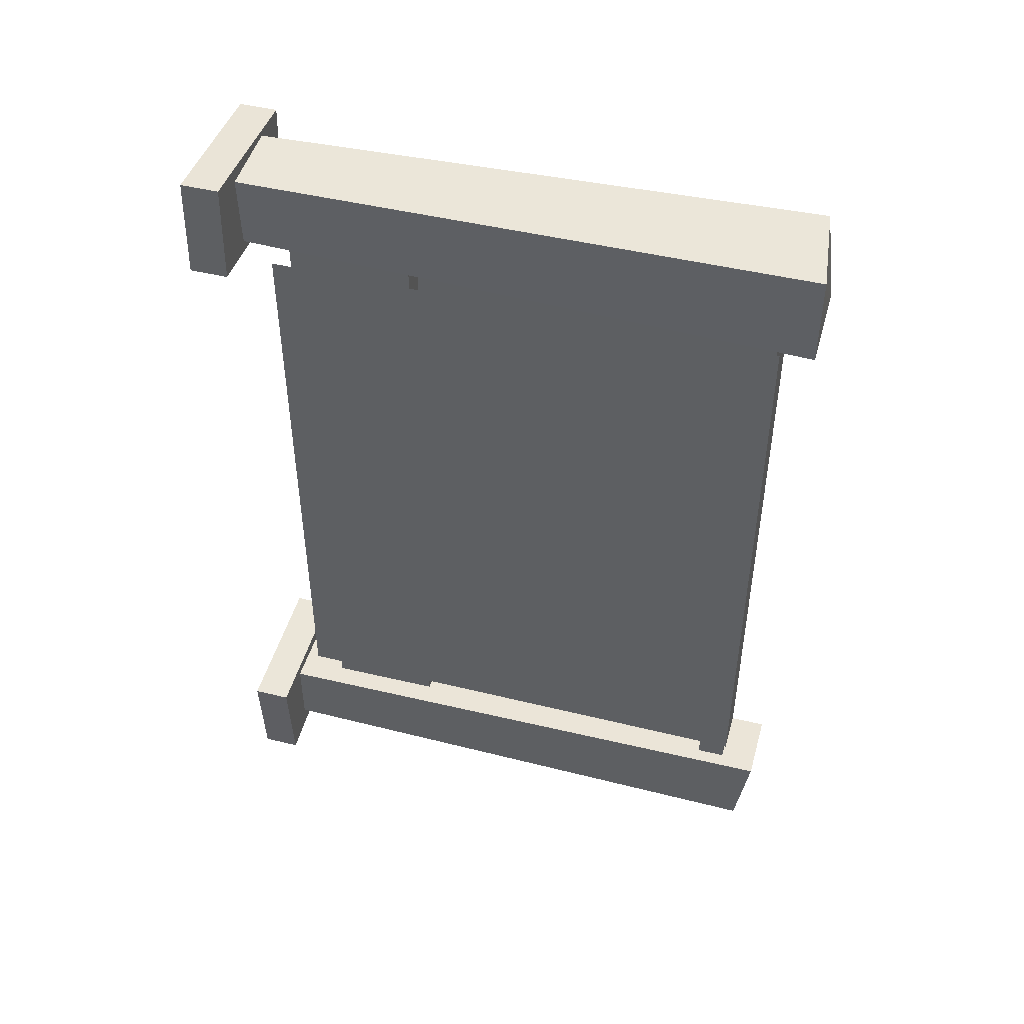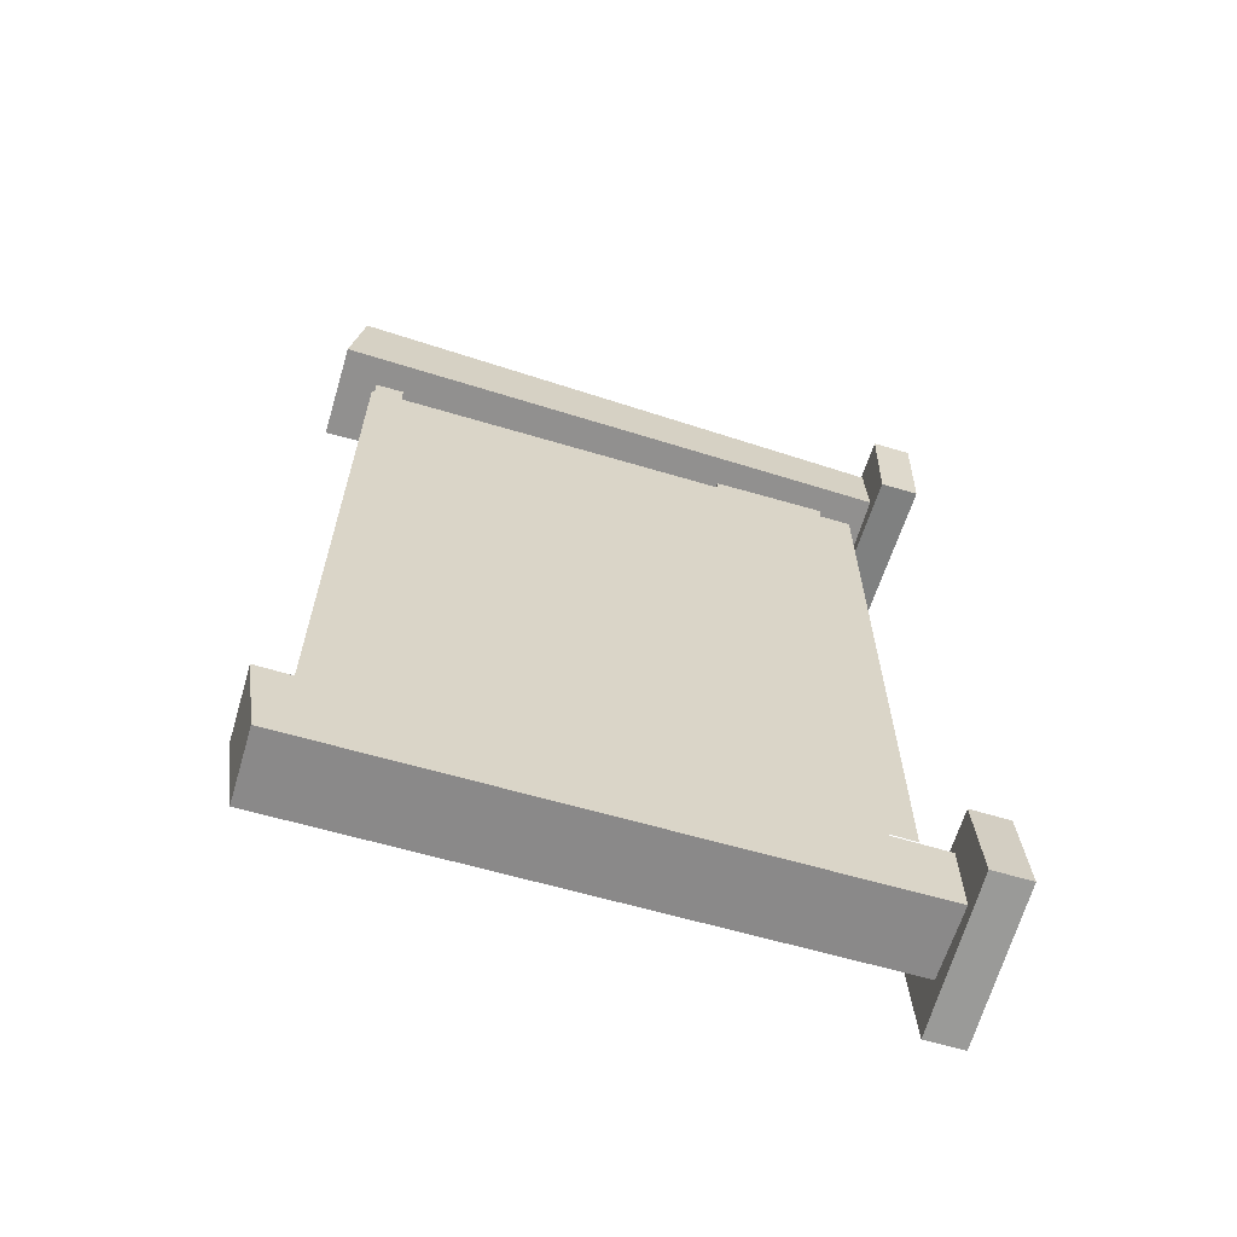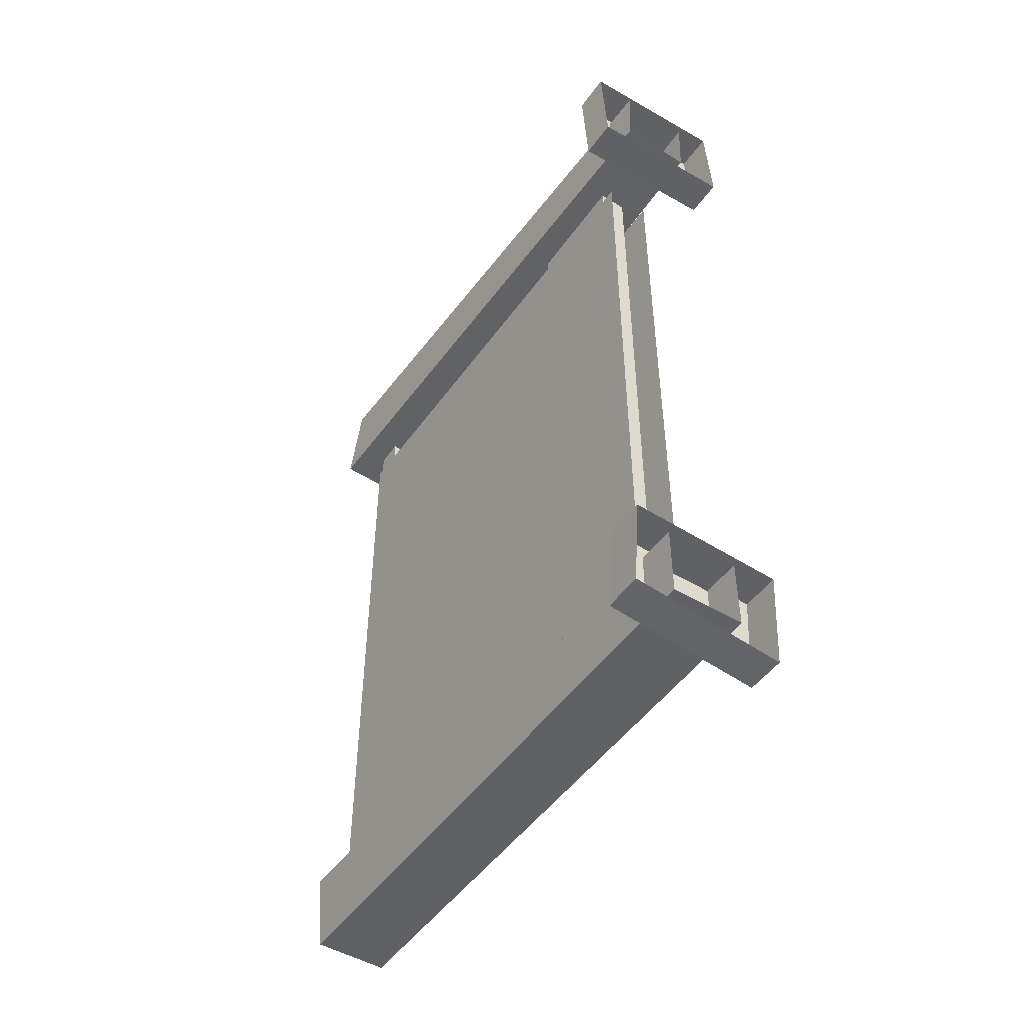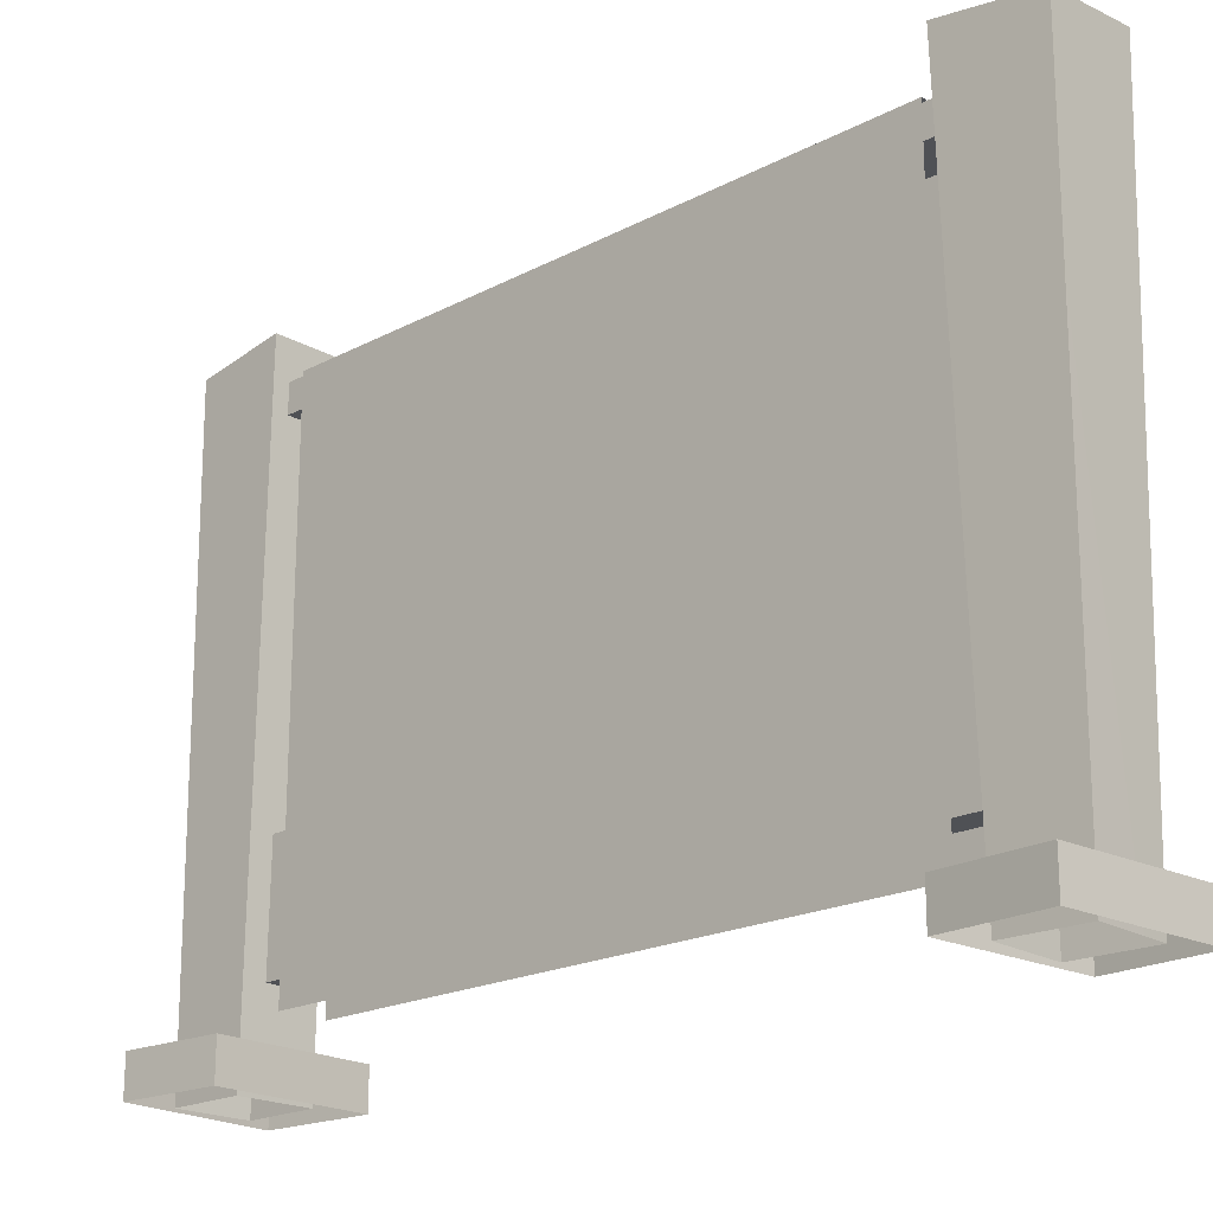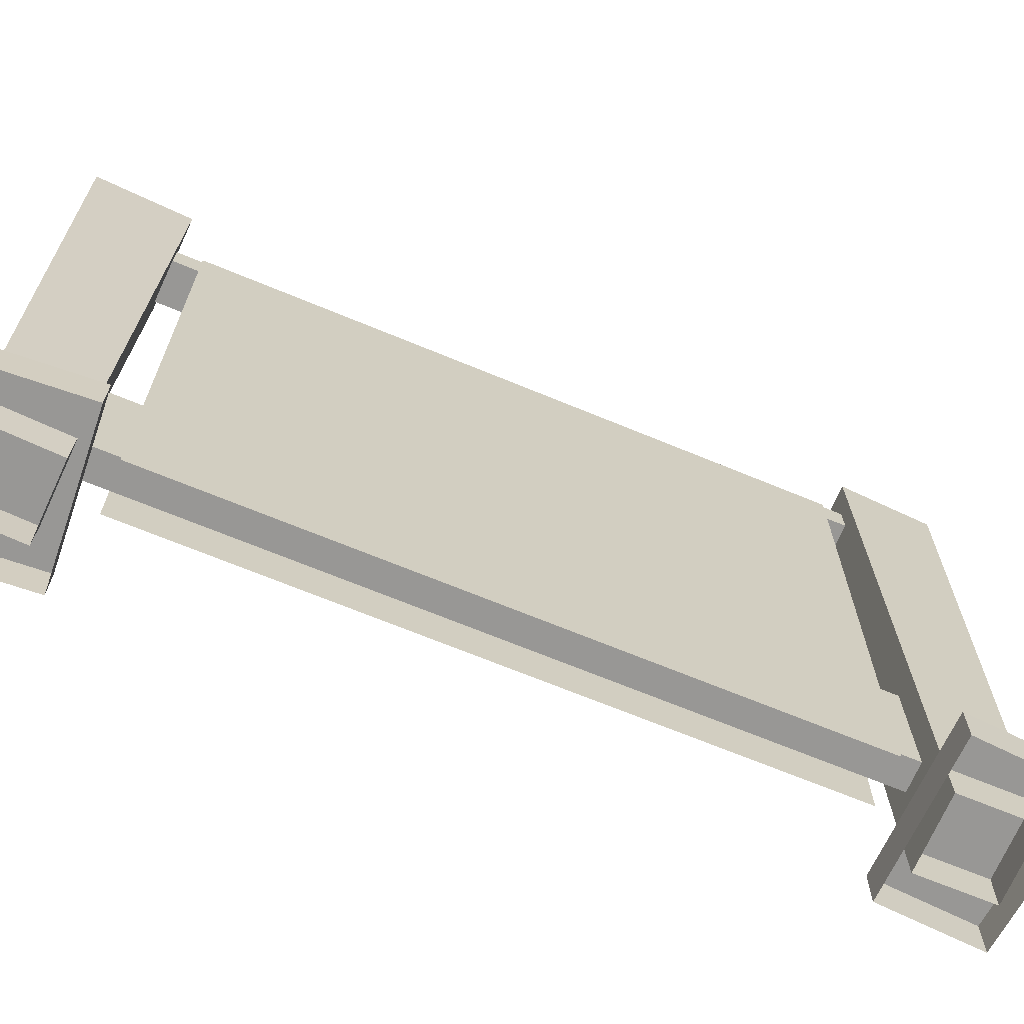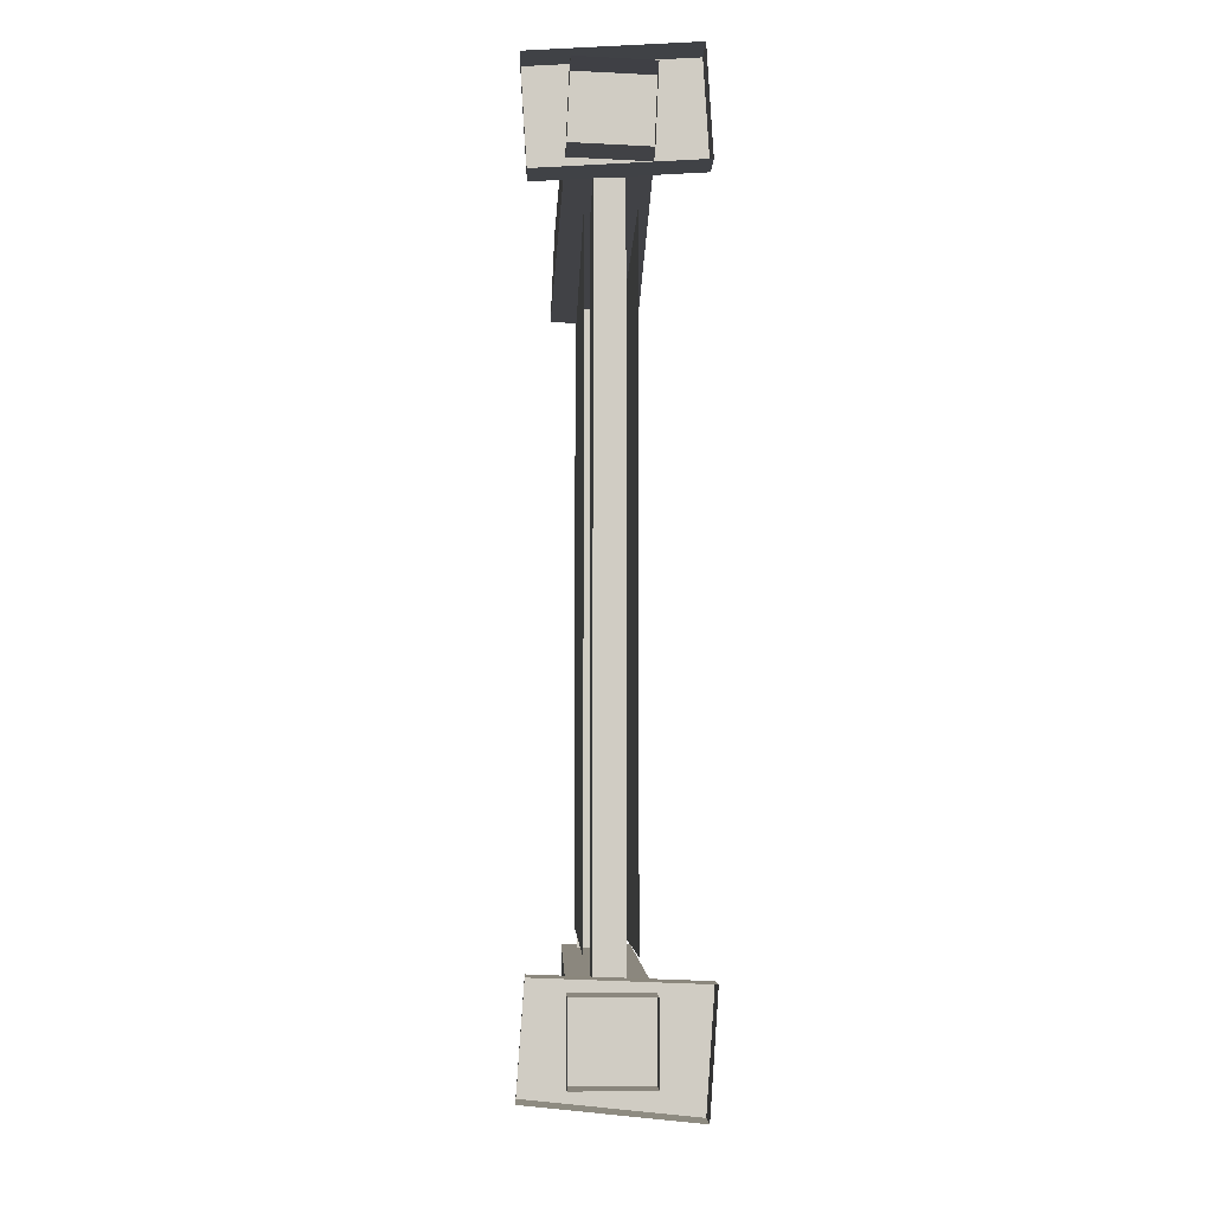
<metadata>
{"format":"obj","ext":"obj","renderer":"f3d","projection":"perspective","resolution":1024,"background":"white","views":[{"elev":46.5,"azim":105.7,"up":"+Z"},{"elev":-63.4,"azim":-106.8,"up":"+Z"},{"elev":-48.5,"azim":-33.9,"up":"+Z"},{"elev":-20.0,"azim":-46.0,"up":"+Y"},{"elev":-68.2,"azim":67.4,"up":"+Y"},{"elev":-5.5,"azim":-1.6,"up":"+Z"}]}
</metadata>
<code>
o
v 0.1261 0.0003628 0.9894
v 0.1563 1.778 0.9564
v 0.1683 1.778 1.231
v 0.2668 0.002006 -0.9734
v 0.2668 0.1131 -0.9734
v -0.1776 0.1131 -0.9567
v -0.1776 0.002006 -0.9567
v 0.2668 0.1131 -0.9734
v 0.2448 0.1131 -1.288
v -0.1976 0.1131 -1.242
v -0.1776 0.1131 -0.9567
v 0.2448 0.1131 -1.288
v 0.2448 0.002006 -1.288
v -0.1976 0.002006 -1.242
v -0.1976 0.1131 -1.242
v 0.2448 0.1131 -1.288
v 0.2668 0.1131 -0.9734
v 0.2668 0.002006 -0.9734
v 0.2448 0.002006 -1.288
v -0.1976 0.1131 -1.242
v -0.1976 0.002006 -1.242
v -0.1776 0.002006 -0.9567
v -0.1776 0.1131 -0.9567
v 0.2472 0.002006 1.248
v 0.2472 0.1131 1.248
v -0.1965 0.1131 1.221
v -0.1965 0.002006 1.221
v 0.2472 0.1131 1.248
v 0.2646 0.1131 0.9619
v -0.179 0.1131 0.9348
v -0.1965 0.1131 1.221
v 0.2646 0.1131 0.9619
v 0.2646 0.002006 0.9619
v -0.179 0.002006 0.9348
v -0.179 0.1131 0.9348
v 0.2646 0.1131 0.9619
v 0.2472 0.1131 1.248
v 0.2472 0.002006 1.248
v 0.2646 0.002006 0.9619
v -0.179 0.1131 0.9348
v -0.179 0.002006 0.9348
v -0.1965 0.002006 1.221
v -0.1965 0.1131 1.221
v -0.0803 0.0003628 -1.213
v -0.0803 1.738 -1.233
v 0.1308 1.738 -1.233
v 0.1308 0.0003628 -1.213
v -0.0803 1.738 -1.233
v -0.0803 1.778 -0.9771
v 0.1308 1.778 -0.9771
v 0.1308 1.738 -1.233
v -0.0803 1.778 -0.9771
v -0.0803 0.0003628 -1.002
v 0.1308 0.0003628 -1.002
v 0.1308 1.778 -0.9771
v -0.0803 1.778 -0.9771
v -0.0803 1.738 -1.233
v -0.0803 0.0003628 -1.213
v -0.0803 0.0003628 -1.002
v 0.1308 1.778 -0.9771
v 0.1308 0.0003628 -1.002
v 0.1308 0.0003628 -1.213
v 0.1308 1.738 -1.233
v -0.01643 0.2543 1.002
v -0.01643 0.2543 -1.012
v 0.06524 0.2543 -1.012
v 0.06524 0.2543 1.002
v -0.01643 0.5876 -1.012
v -0.01643 0.5876 1.002
v 0.06524 0.5876 1.002
v 0.06524 0.5876 -1.012
v -0.01643 0.5876 -1.012
v -0.01643 0.2543 -1.012
v -0.01643 0.2543 1.002
v -0.01643 0.5876 1.002
v 0.06524 0.5876 -1.012
v 0.06524 0.5876 1.002
v 0.06524 0.2543 1.002
v 0.06524 0.2543 -1.012
v -0.03368 1.585 1.002
v -0.03368 1.585 -1.012
v 0.08882 1.585 -1.012
v 0.08882 1.585 1.002
v -0.03368 1.669 -1.012
v -0.03368 1.669 1.002
v 0.08882 1.669 1.002
v 0.08882 1.669 -1.012
v -0.03368 1.669 -1.012
v -0.03368 1.585 -1.012
v -0.03368 1.585 1.002
v -0.03368 1.669 1.002
v 0.08882 1.669 -1.012
v 0.08882 1.669 1.002
v 0.08882 1.585 1.002
v 0.08882 1.585 -1.012
v -0.08482 0.0003628 0.9986
v -0.1178 1.778 0.9683
v 0.1563 1.778 0.9564
v 0.1261 0.0003628 0.9894
v -0.1178 1.778 0.9683
v -0.1056 1.743 1.243
v 0.1683 1.778 1.231
v 0.1563 1.778 0.9564
v -0.1056 1.743 1.243
v -0.07562 0.0003628 1.209
v 0.1353 0.0003628 1.2
v 0.1683 1.778 1.231
v -0.1056 1.743 1.243
v -0.1178 1.778 0.9683
v -0.08482 0.0003628 0.9986
v -0.07562 0.0003628 1.209
v 0.1353 0.0003628 1.2
v -0.04068 1.676 -0.9222
v -0.04068 1.676 -0.009329
v 0.09203 1.676 -0.009329
v 0.09203 1.676 0.8903
v 0.09203 1.676 -0.009329
v -0.04068 1.676 -0.009329
v -0.04068 1.676 0.8903
v 0.09203 0.9264 0.8903
v 0.09203 0.1764 0.8903
v 0.09203 0.1764 -0.009329
v 0.09203 0.9264 -0.009329
v 0.09203 1.676 0.8903
v 0.09203 1.676 -0.009329
v 0.09203 0.9264 -0.009329
v 0.09203 0.1764 -0.9222
v 0.09203 0.9264 -0.9222
v 0.09203 1.676 -0.009329
v 0.09203 1.676 -0.9222
v -0.04068 1.676 0.8903
v -0.04068 1.676 -0.009329
v -0.04068 0.9264 -0.009329
v -0.04068 0.9264 0.8903
v -0.04068 0.1764 -0.009329
v -0.04068 0.1764 0.8903
v -0.04068 1.676 -0.009329
v -0.04068 1.676 -0.9222
v -0.04068 0.9264 -0.9222
v -0.04068 0.9264 -0.009329
v -0.04068 0.1764 -0.9222
v 0.09203 1.676 -0.9222
g Geoset0
f 1 2 3
f 4 5 6
f 6 7 4
f 8 9 10
f 10 11 8
f 12 13 14
f 14 15 12
f 16 17 18
f 18 19 16
f 20 21 22
f 22 23 20
f 24 25 26
f 26 27 24
f 28 29 30
f 30 31 28
f 32 33 34
f 34 35 32
f 36 37 38
f 38 39 36
f 40 41 42
f 42 43 40
f 44 45 46
f 46 47 44
f 48 49 50
f 50 51 48
f 52 53 54
f 54 55 52
f 56 57 58
f 58 59 56
f 60 61 62
f 62 63 60
f 64 65 66
f 66 67 64
f 68 69 70
f 70 71 68
f 72 73 74
f 74 75 72
f 76 77 78
f 78 79 76
f 80 81 82
f 82 83 80
f 84 85 86
f 86 87 84
f 88 89 90
f 90 91 88
f 92 93 94
f 94 95 92
f 96 97 98
f 98 99 96
f 100 101 102
f 102 103 100
f 104 105 106
f 106 107 104
f 108 109 110
f 110 111 108
f 3 112 1
g Geoset1
f 113 114 115
f 116 117 118
f 118 119 116
f 120 121 122
f 122 123 120
f 124 120 123
f 123 125 124
f 126 122 127
f 127 128 126
f 129 126 128
f 128 130 129
f 131 132 133
f 133 134 131
f 134 133 135
f 135 136 134
f 137 138 139
f 139 140 137
f 140 139 141
f 141 135 140
f 115 142 113

</code>
